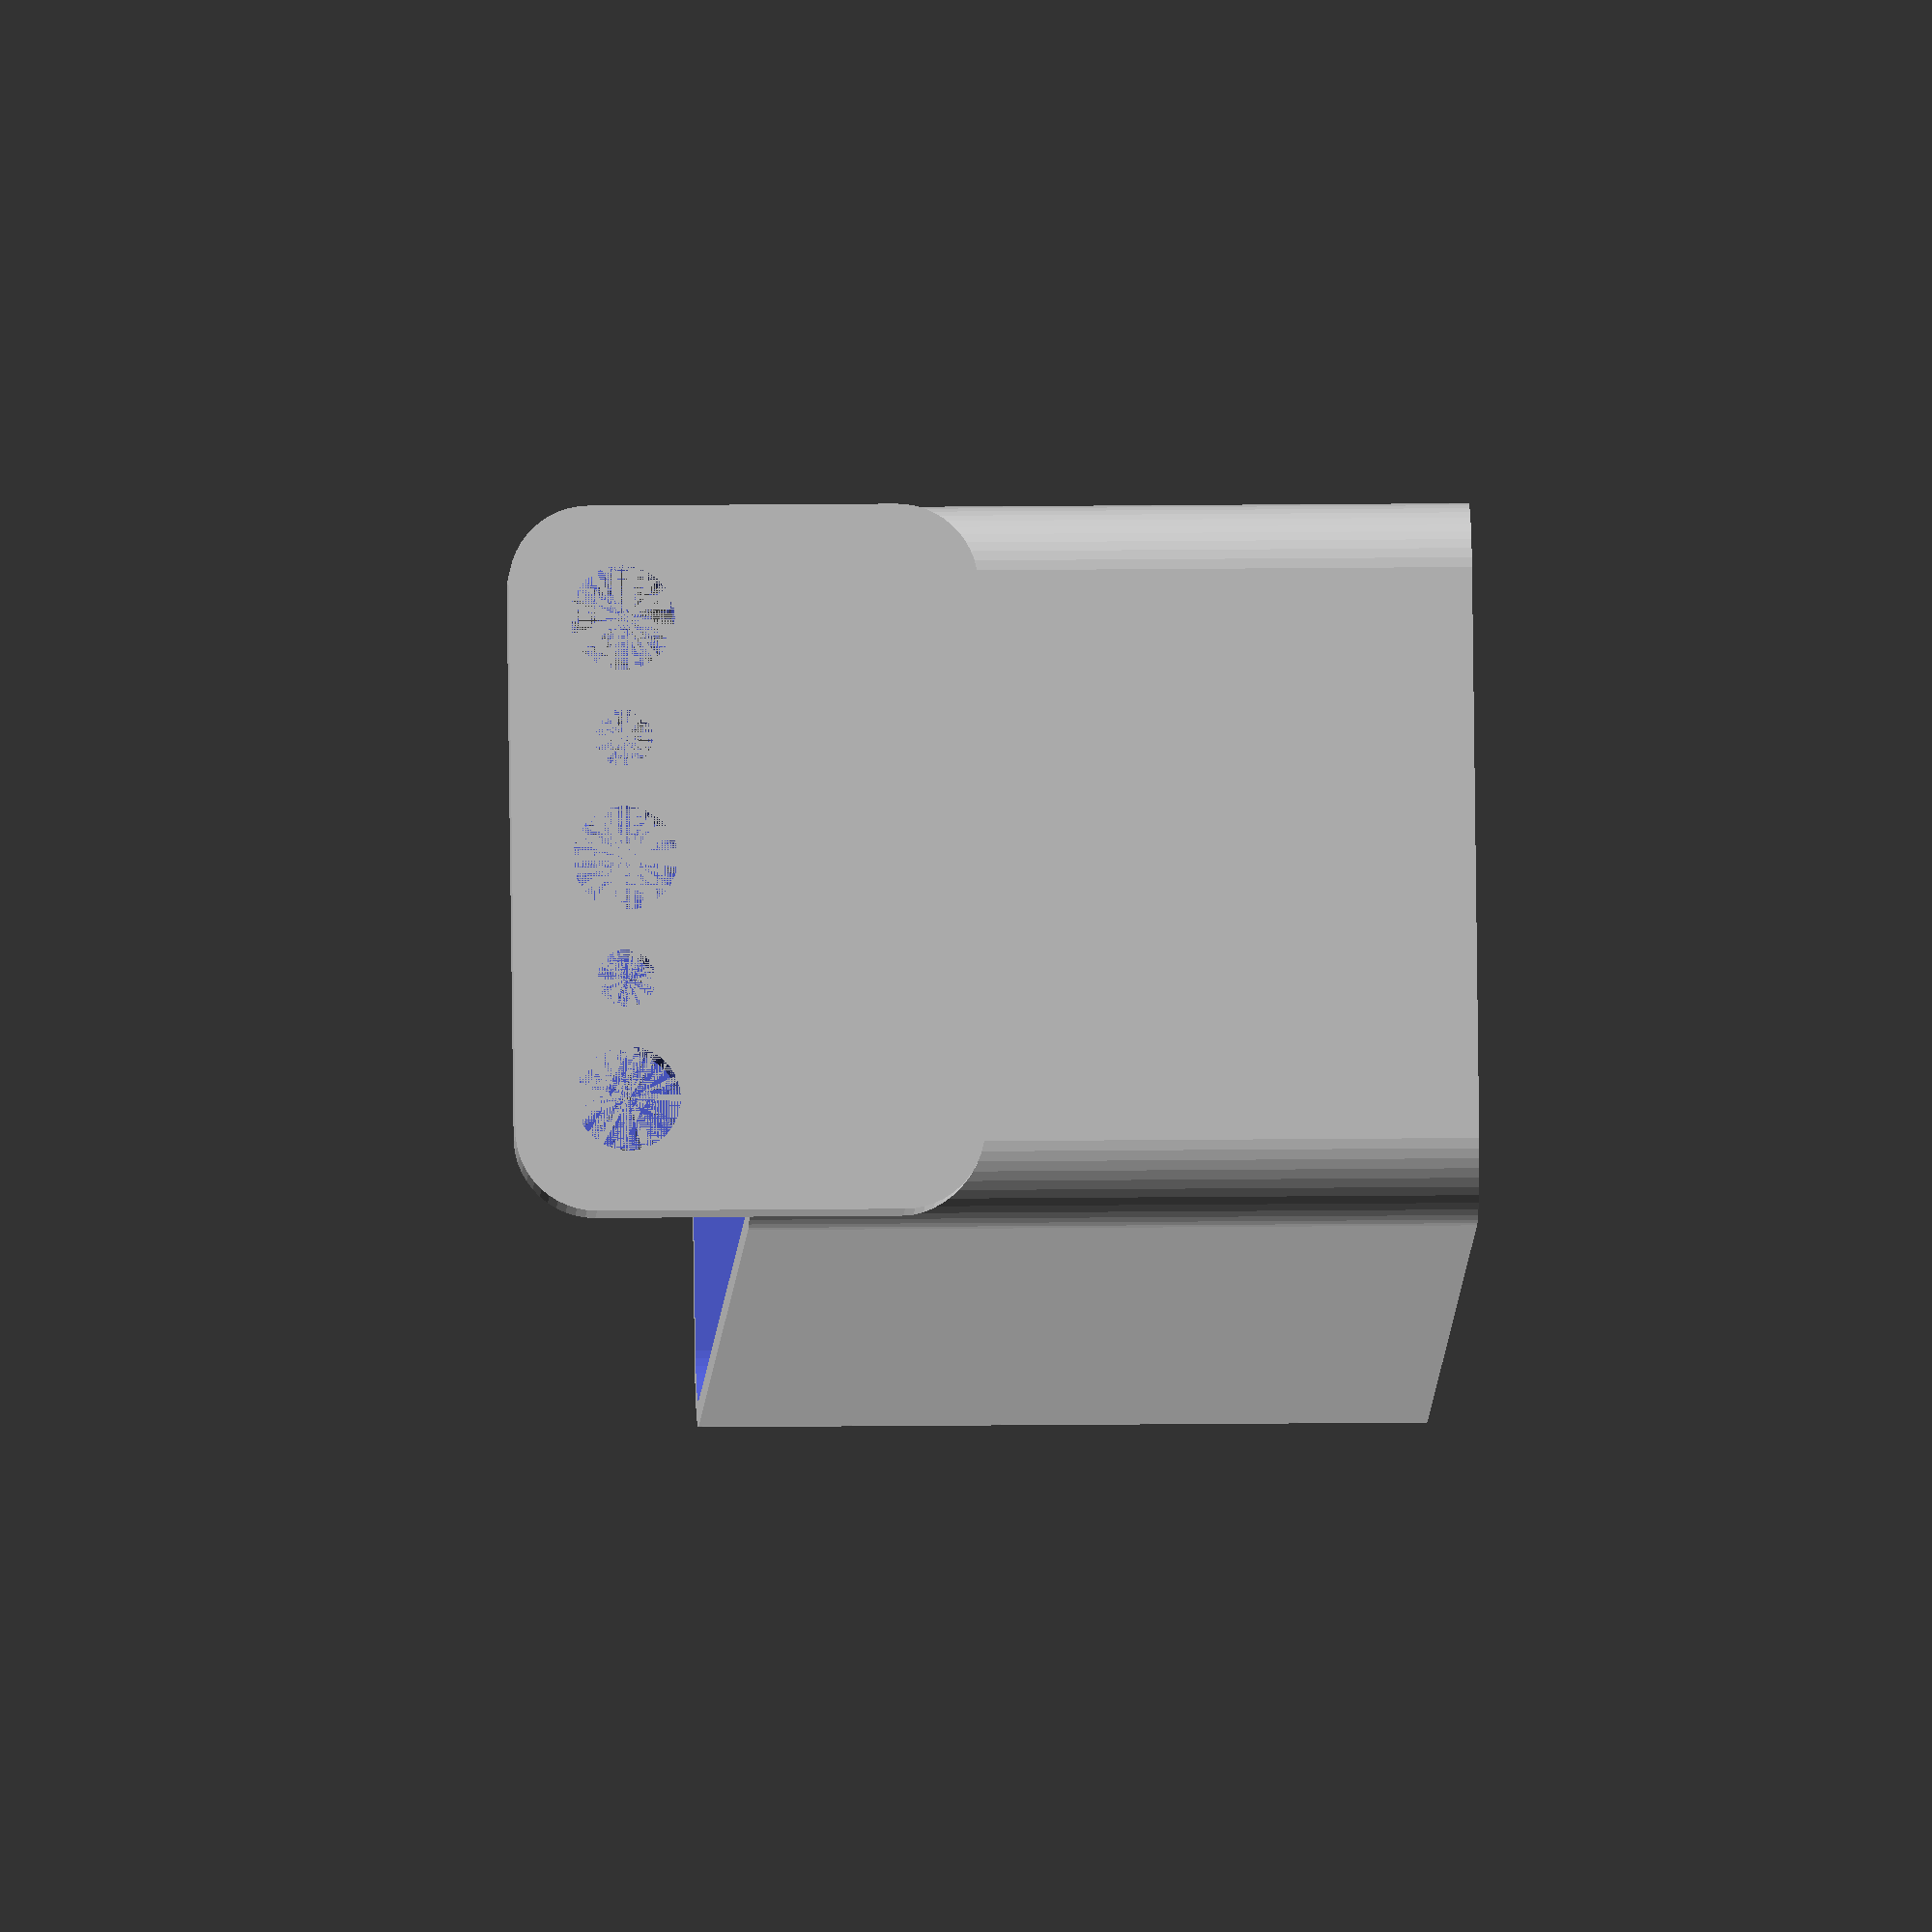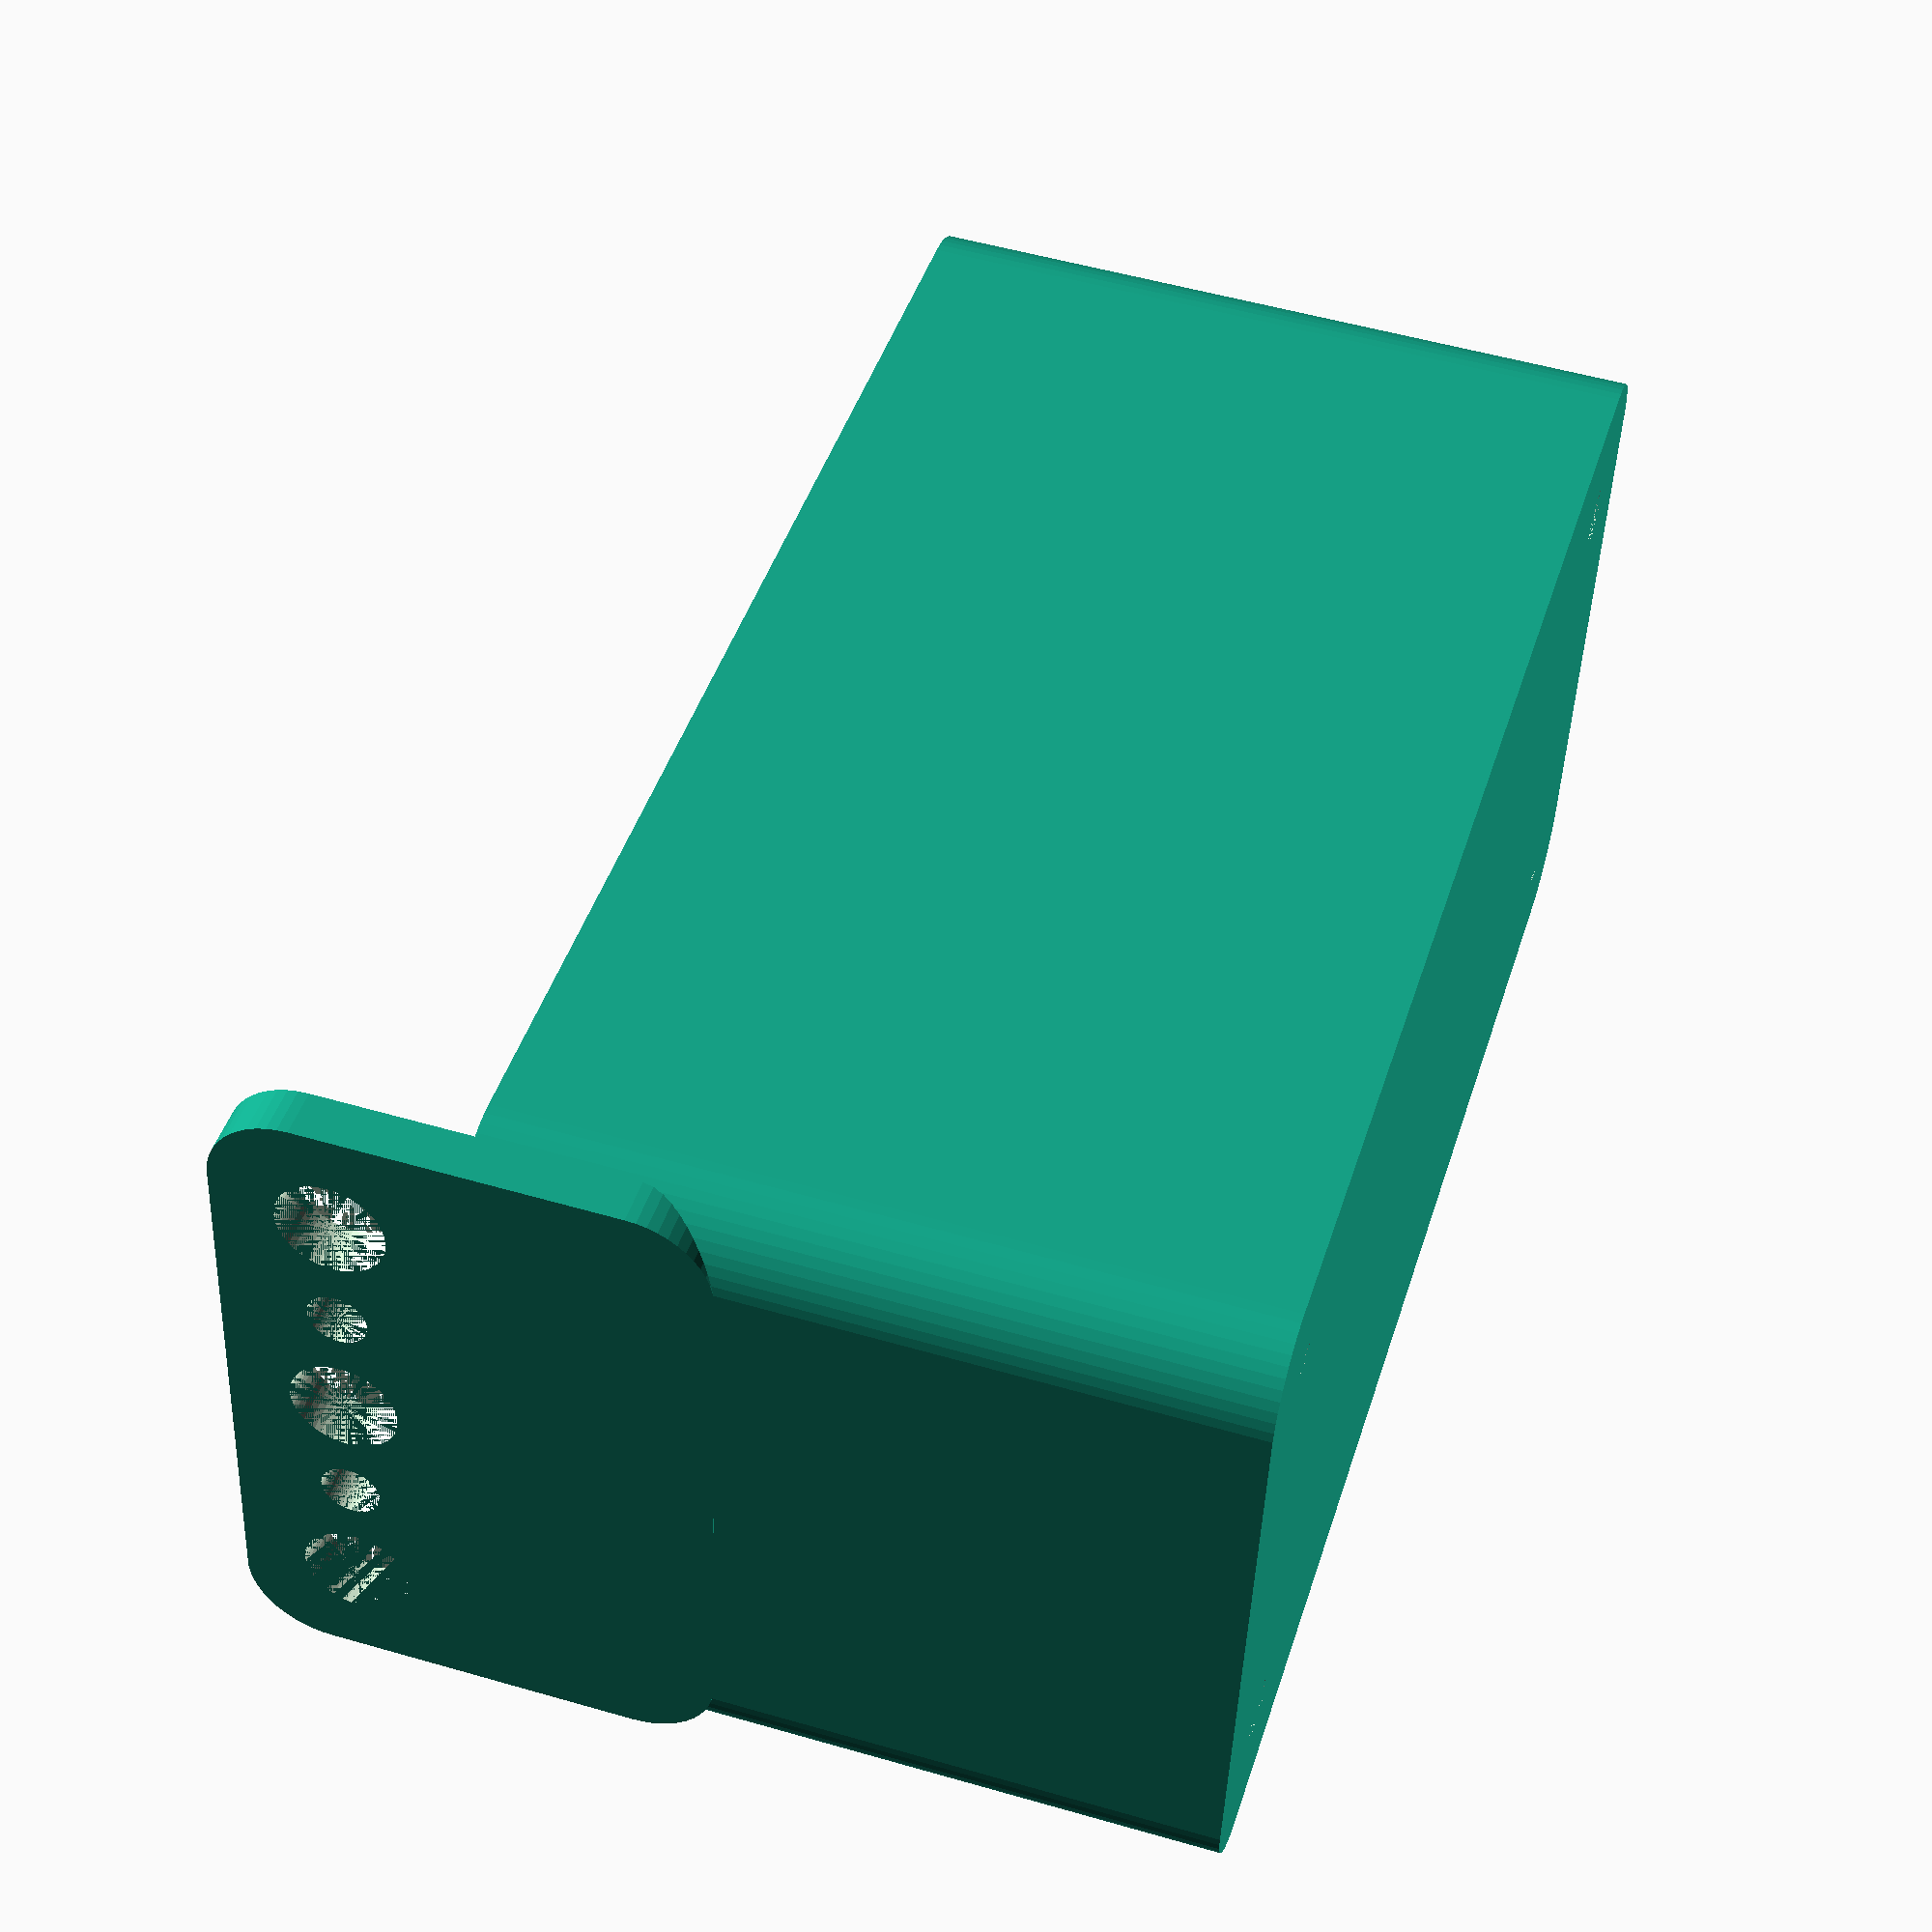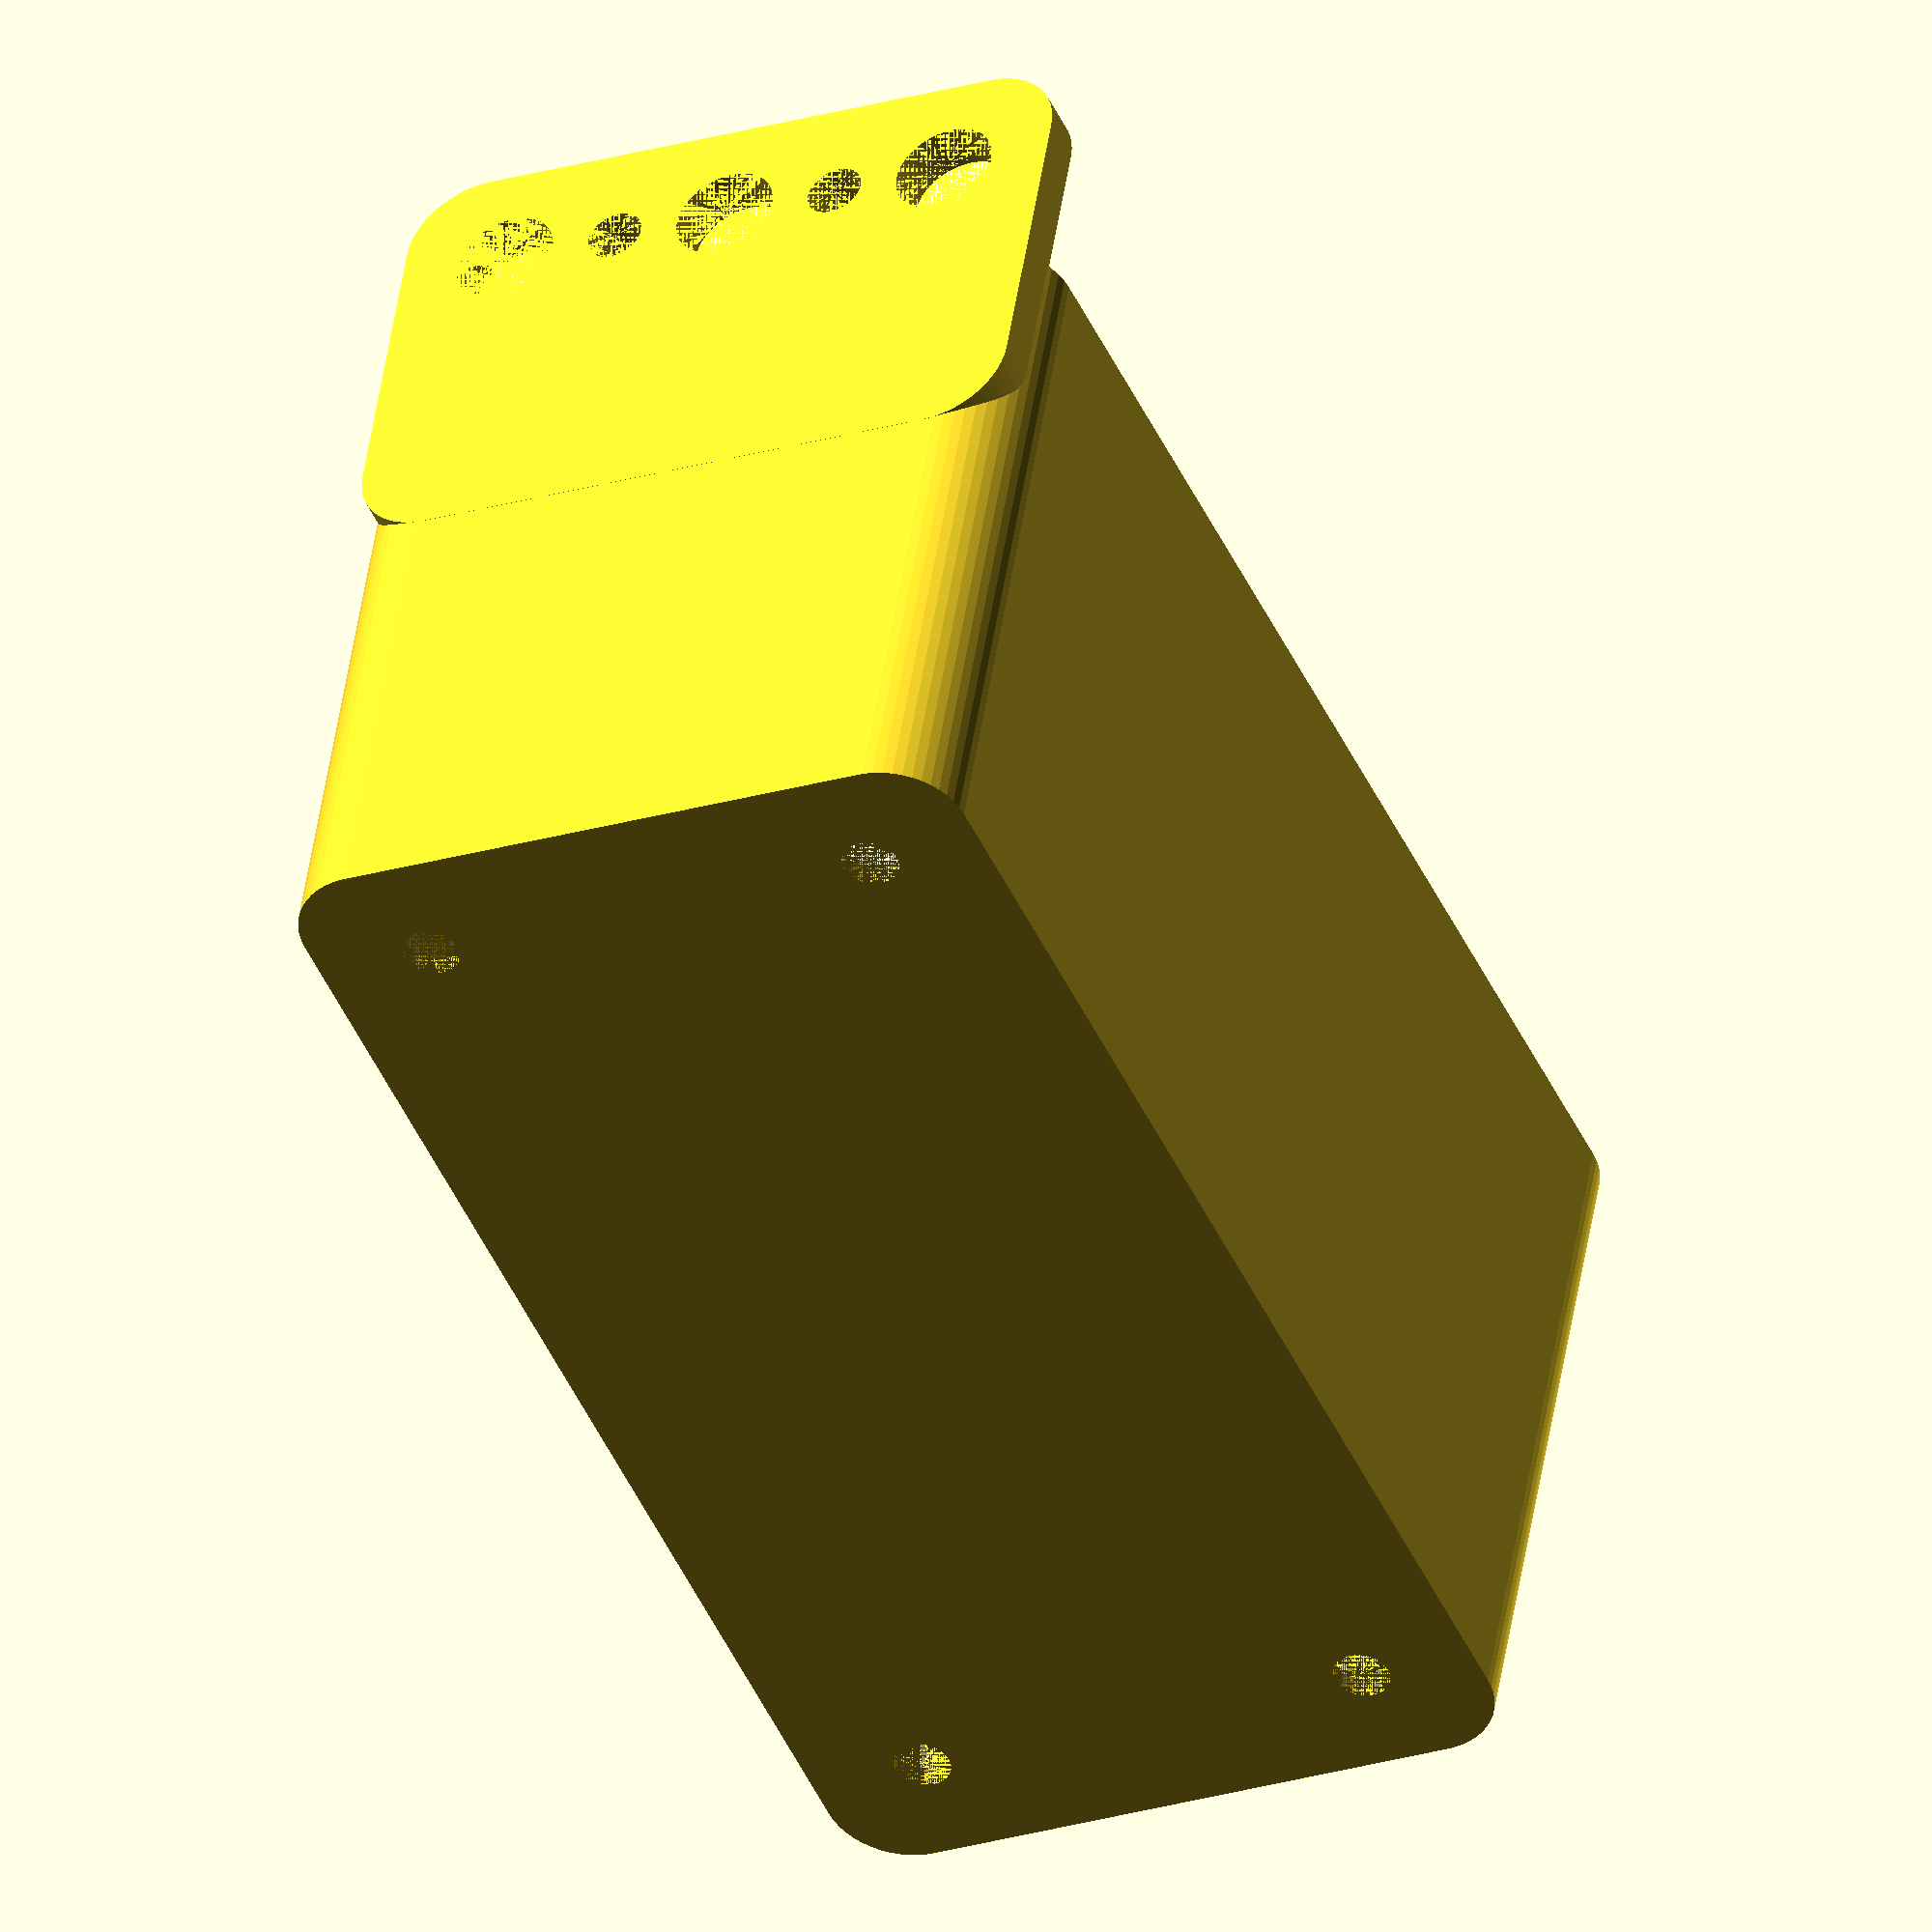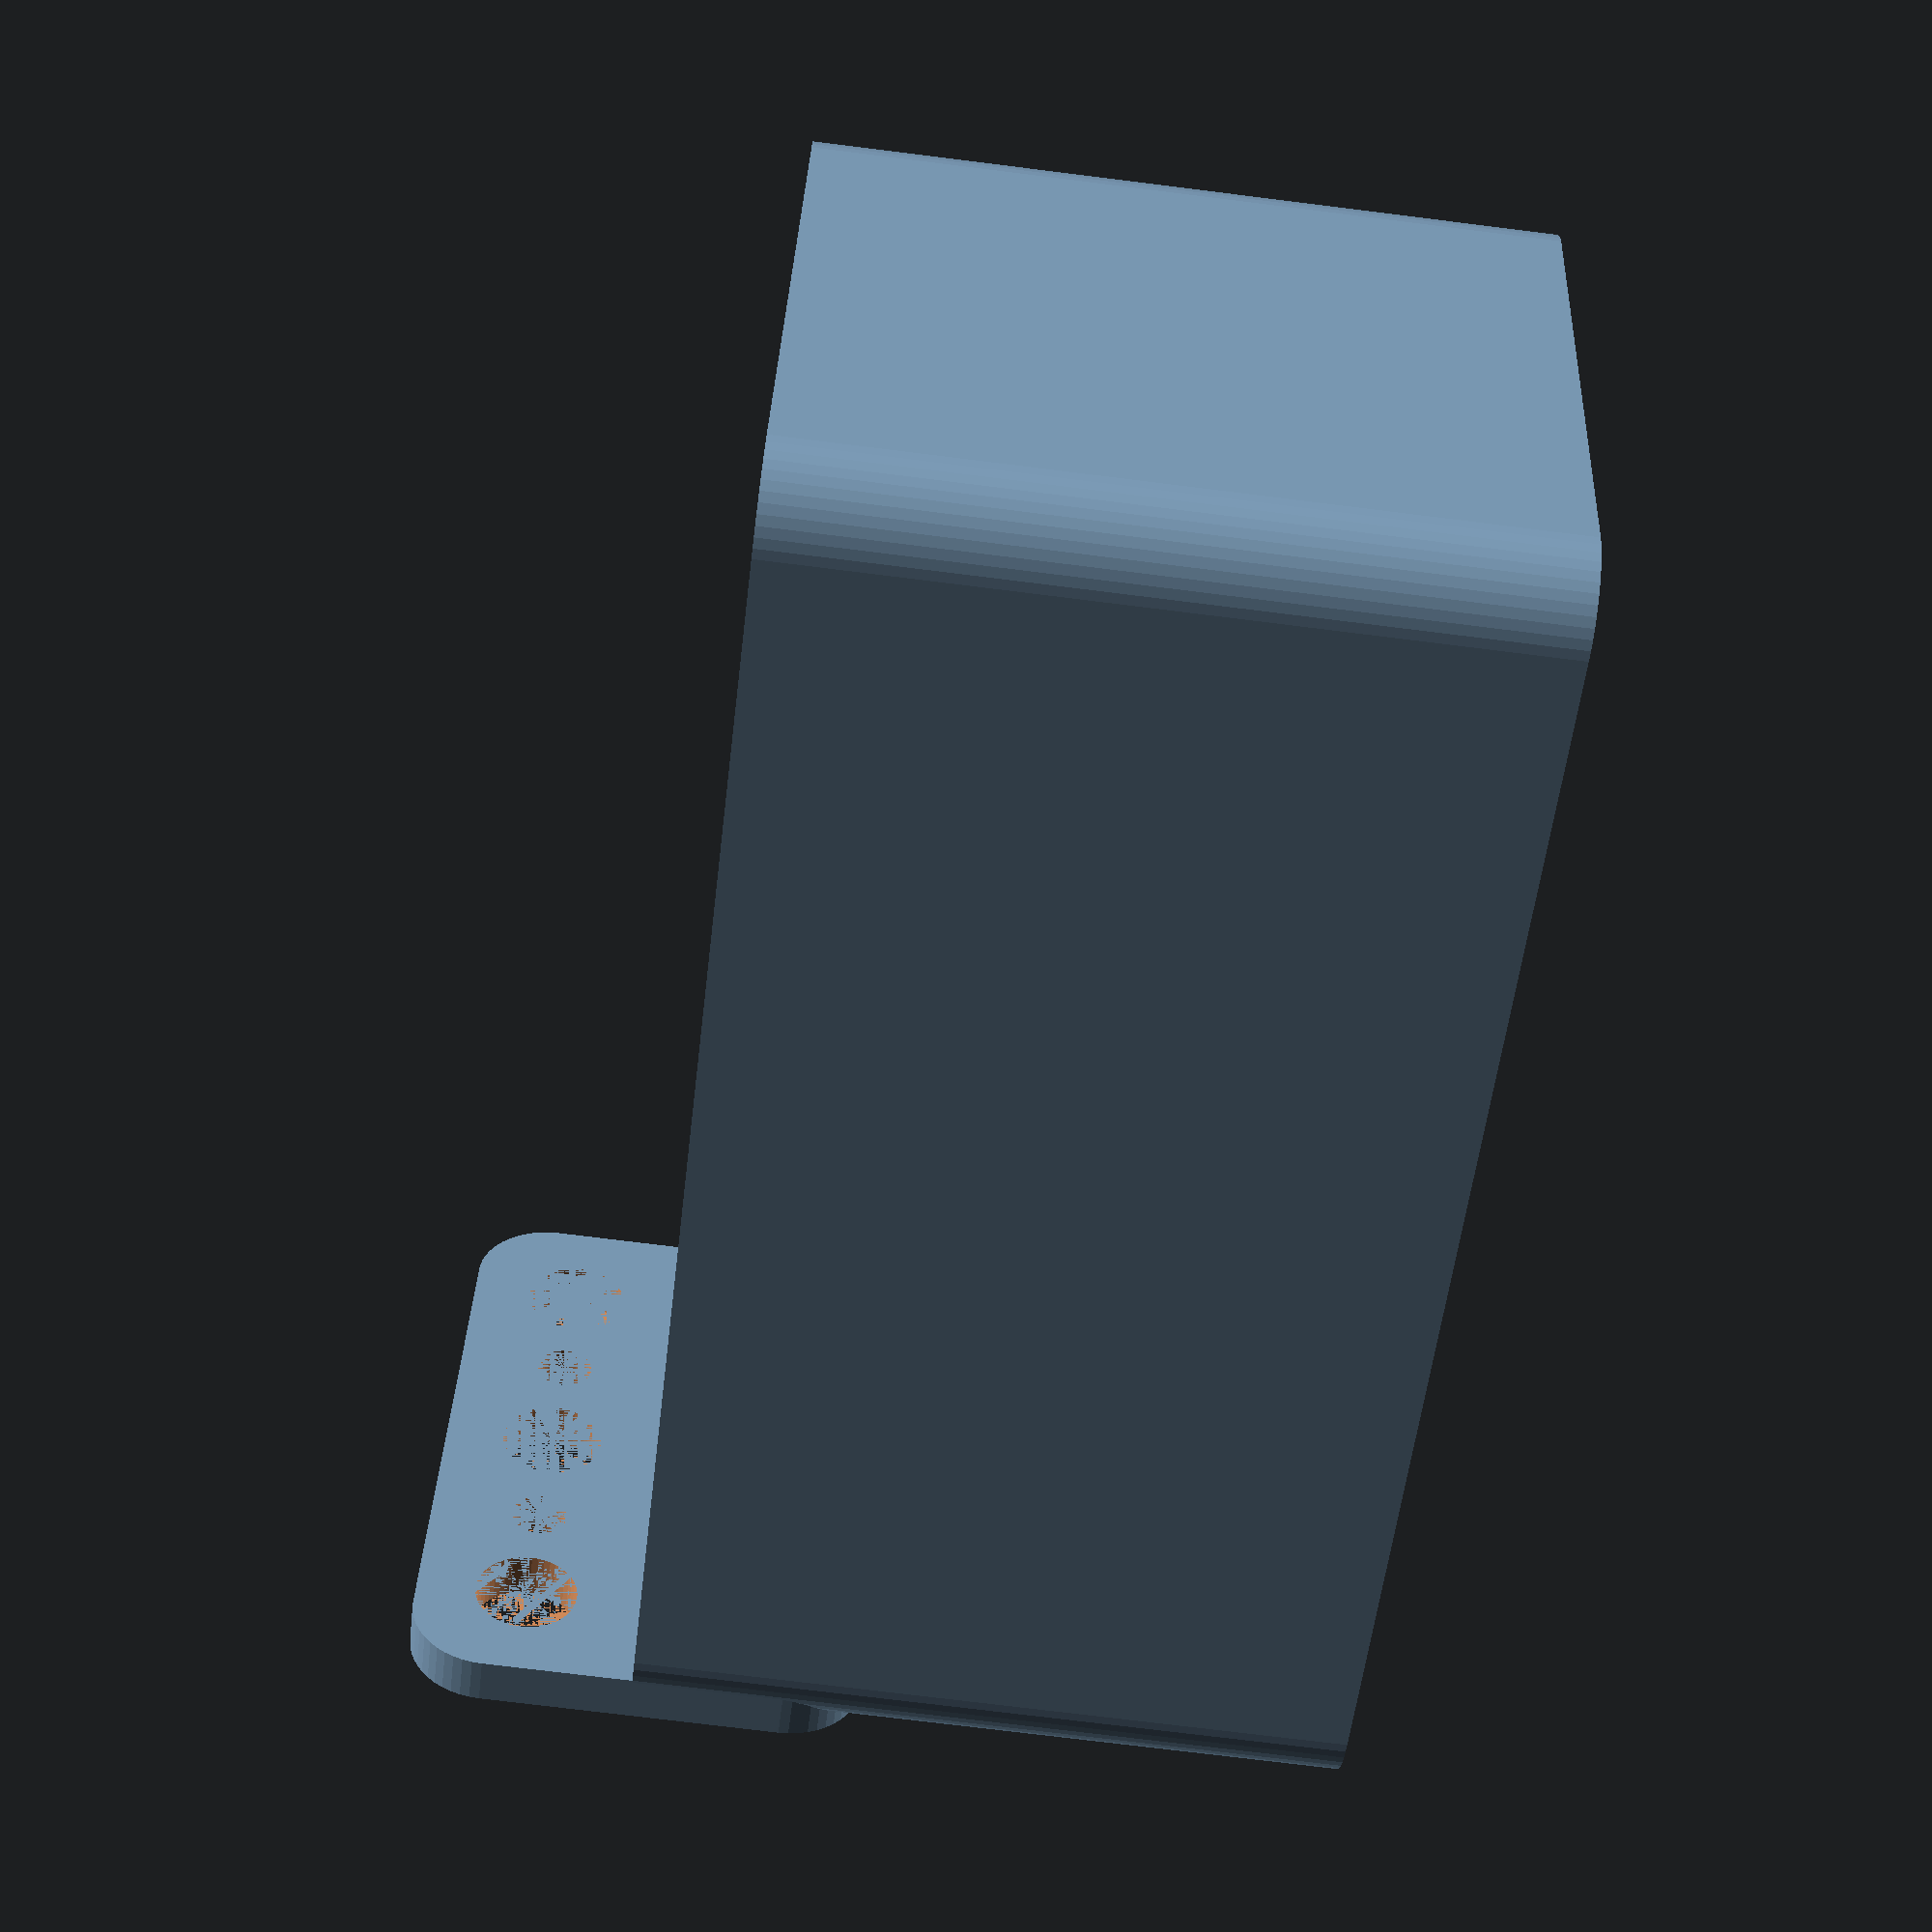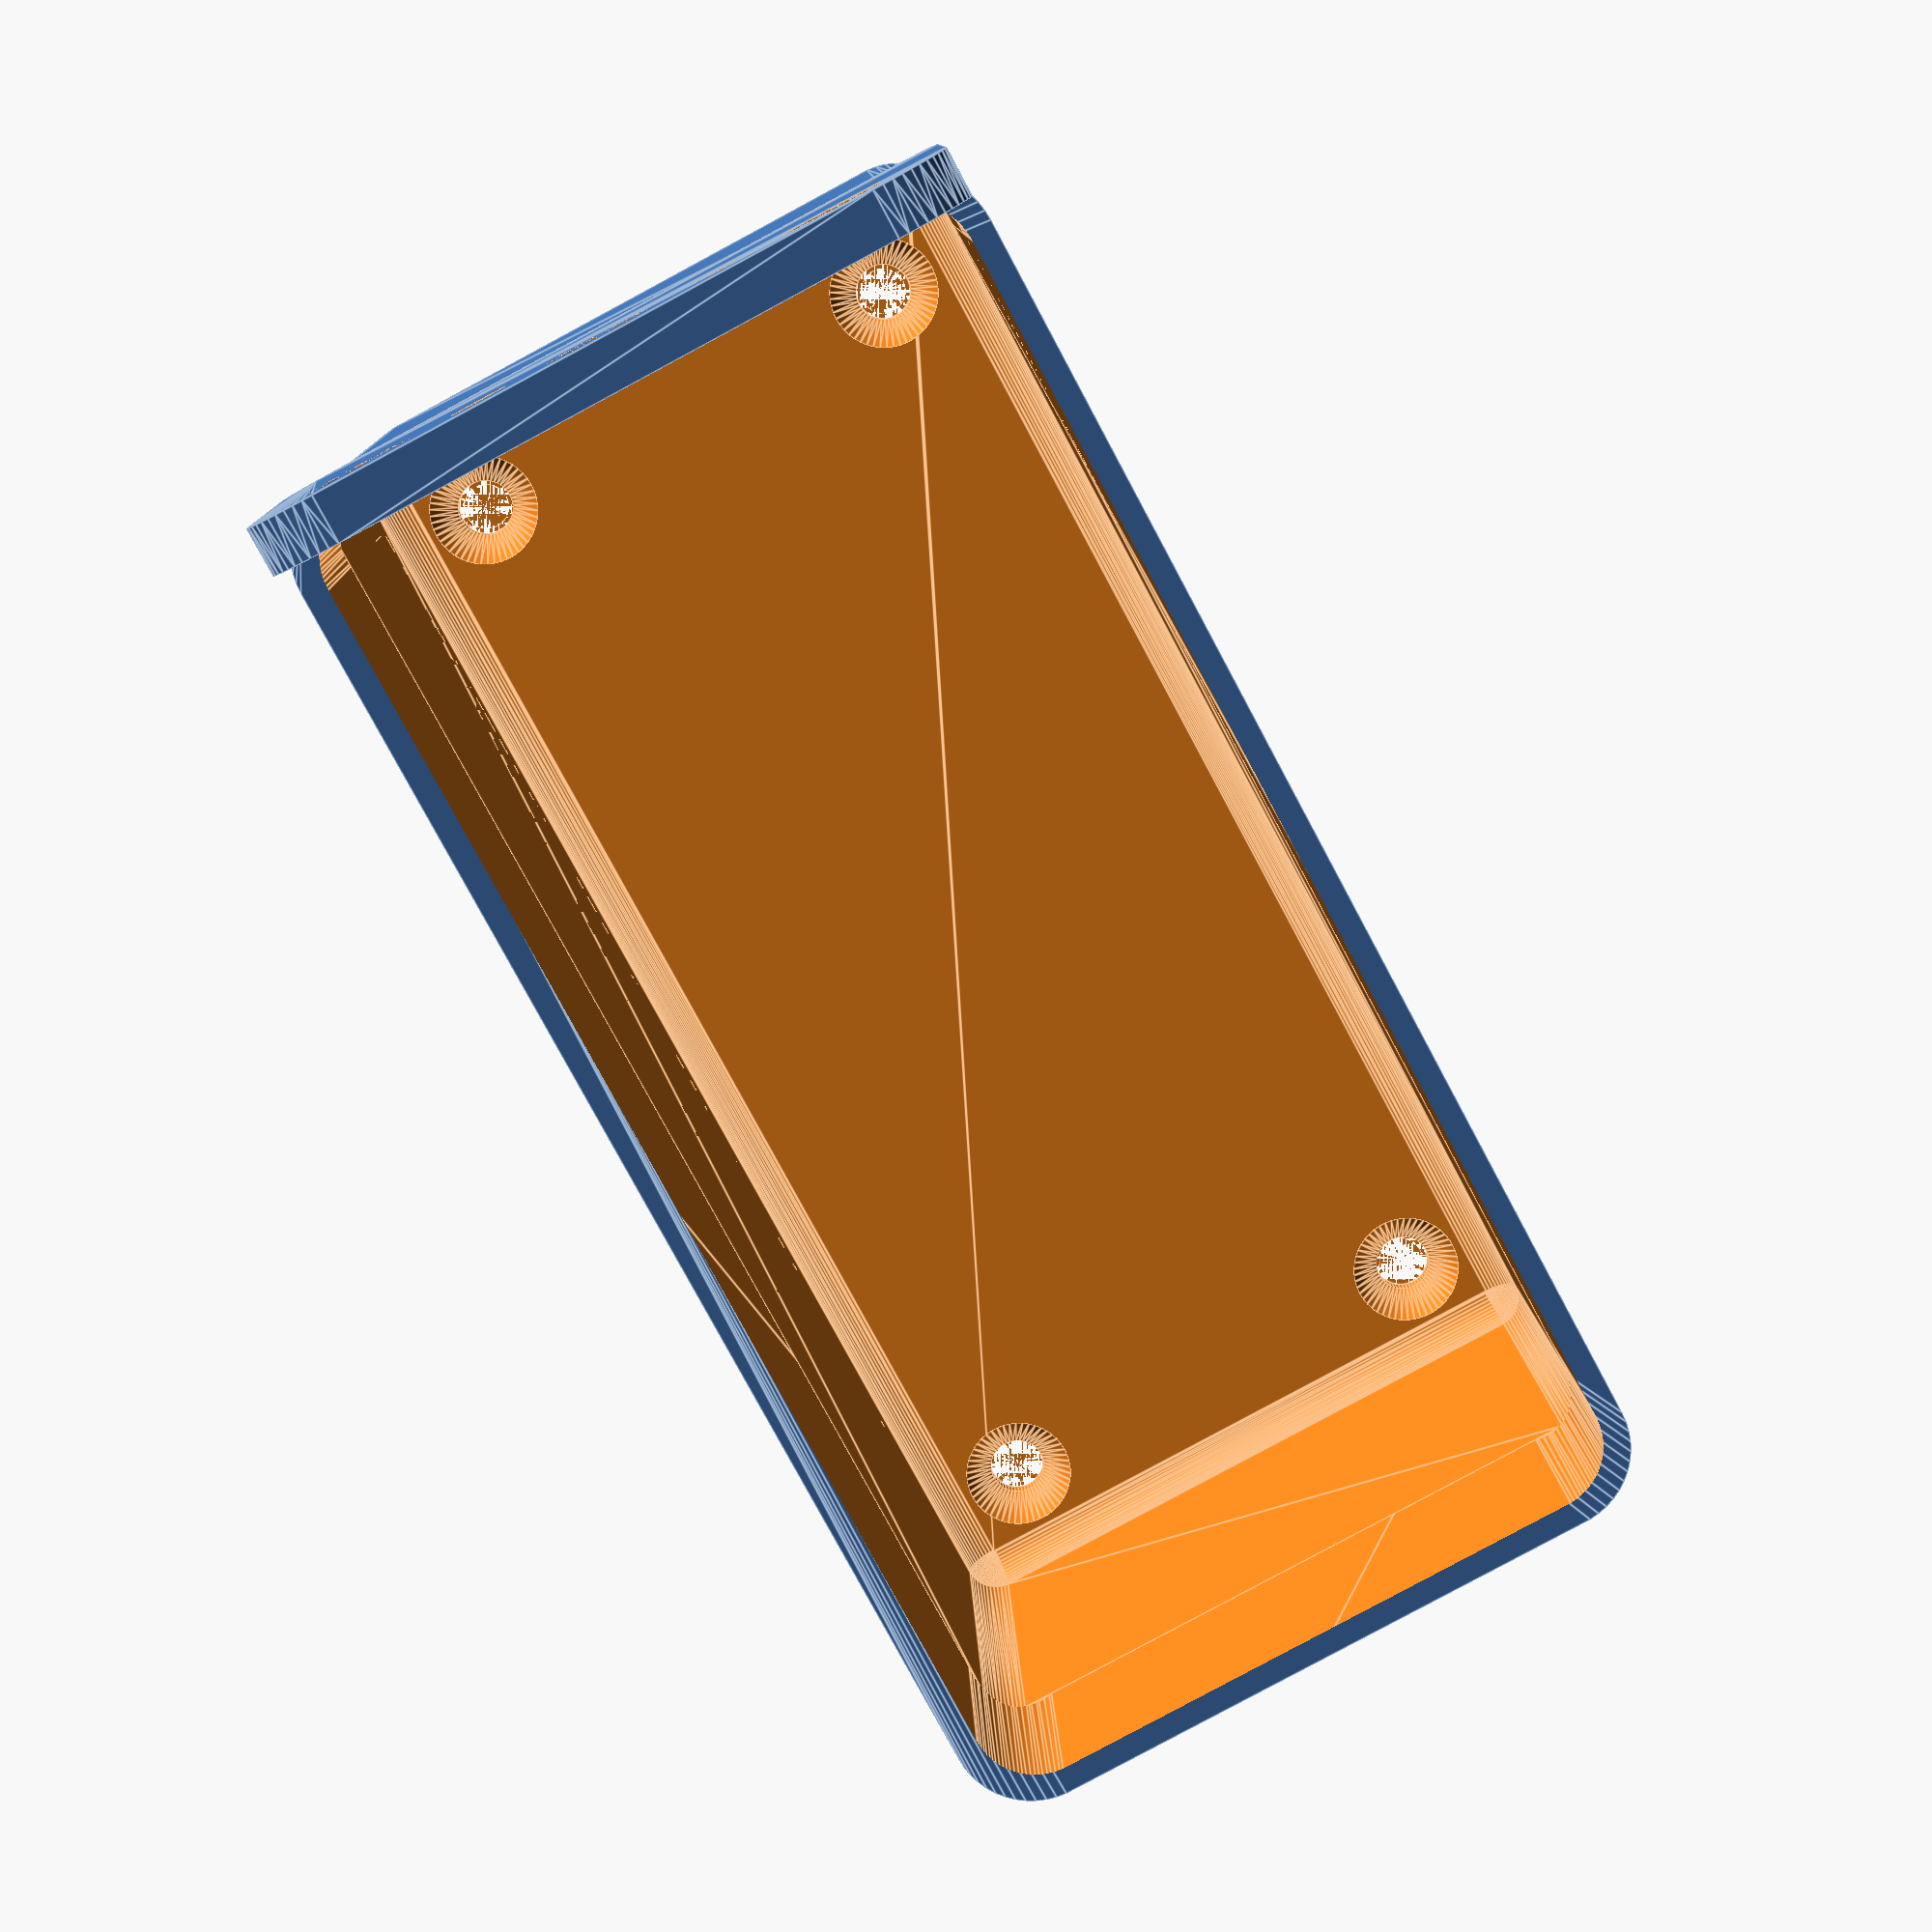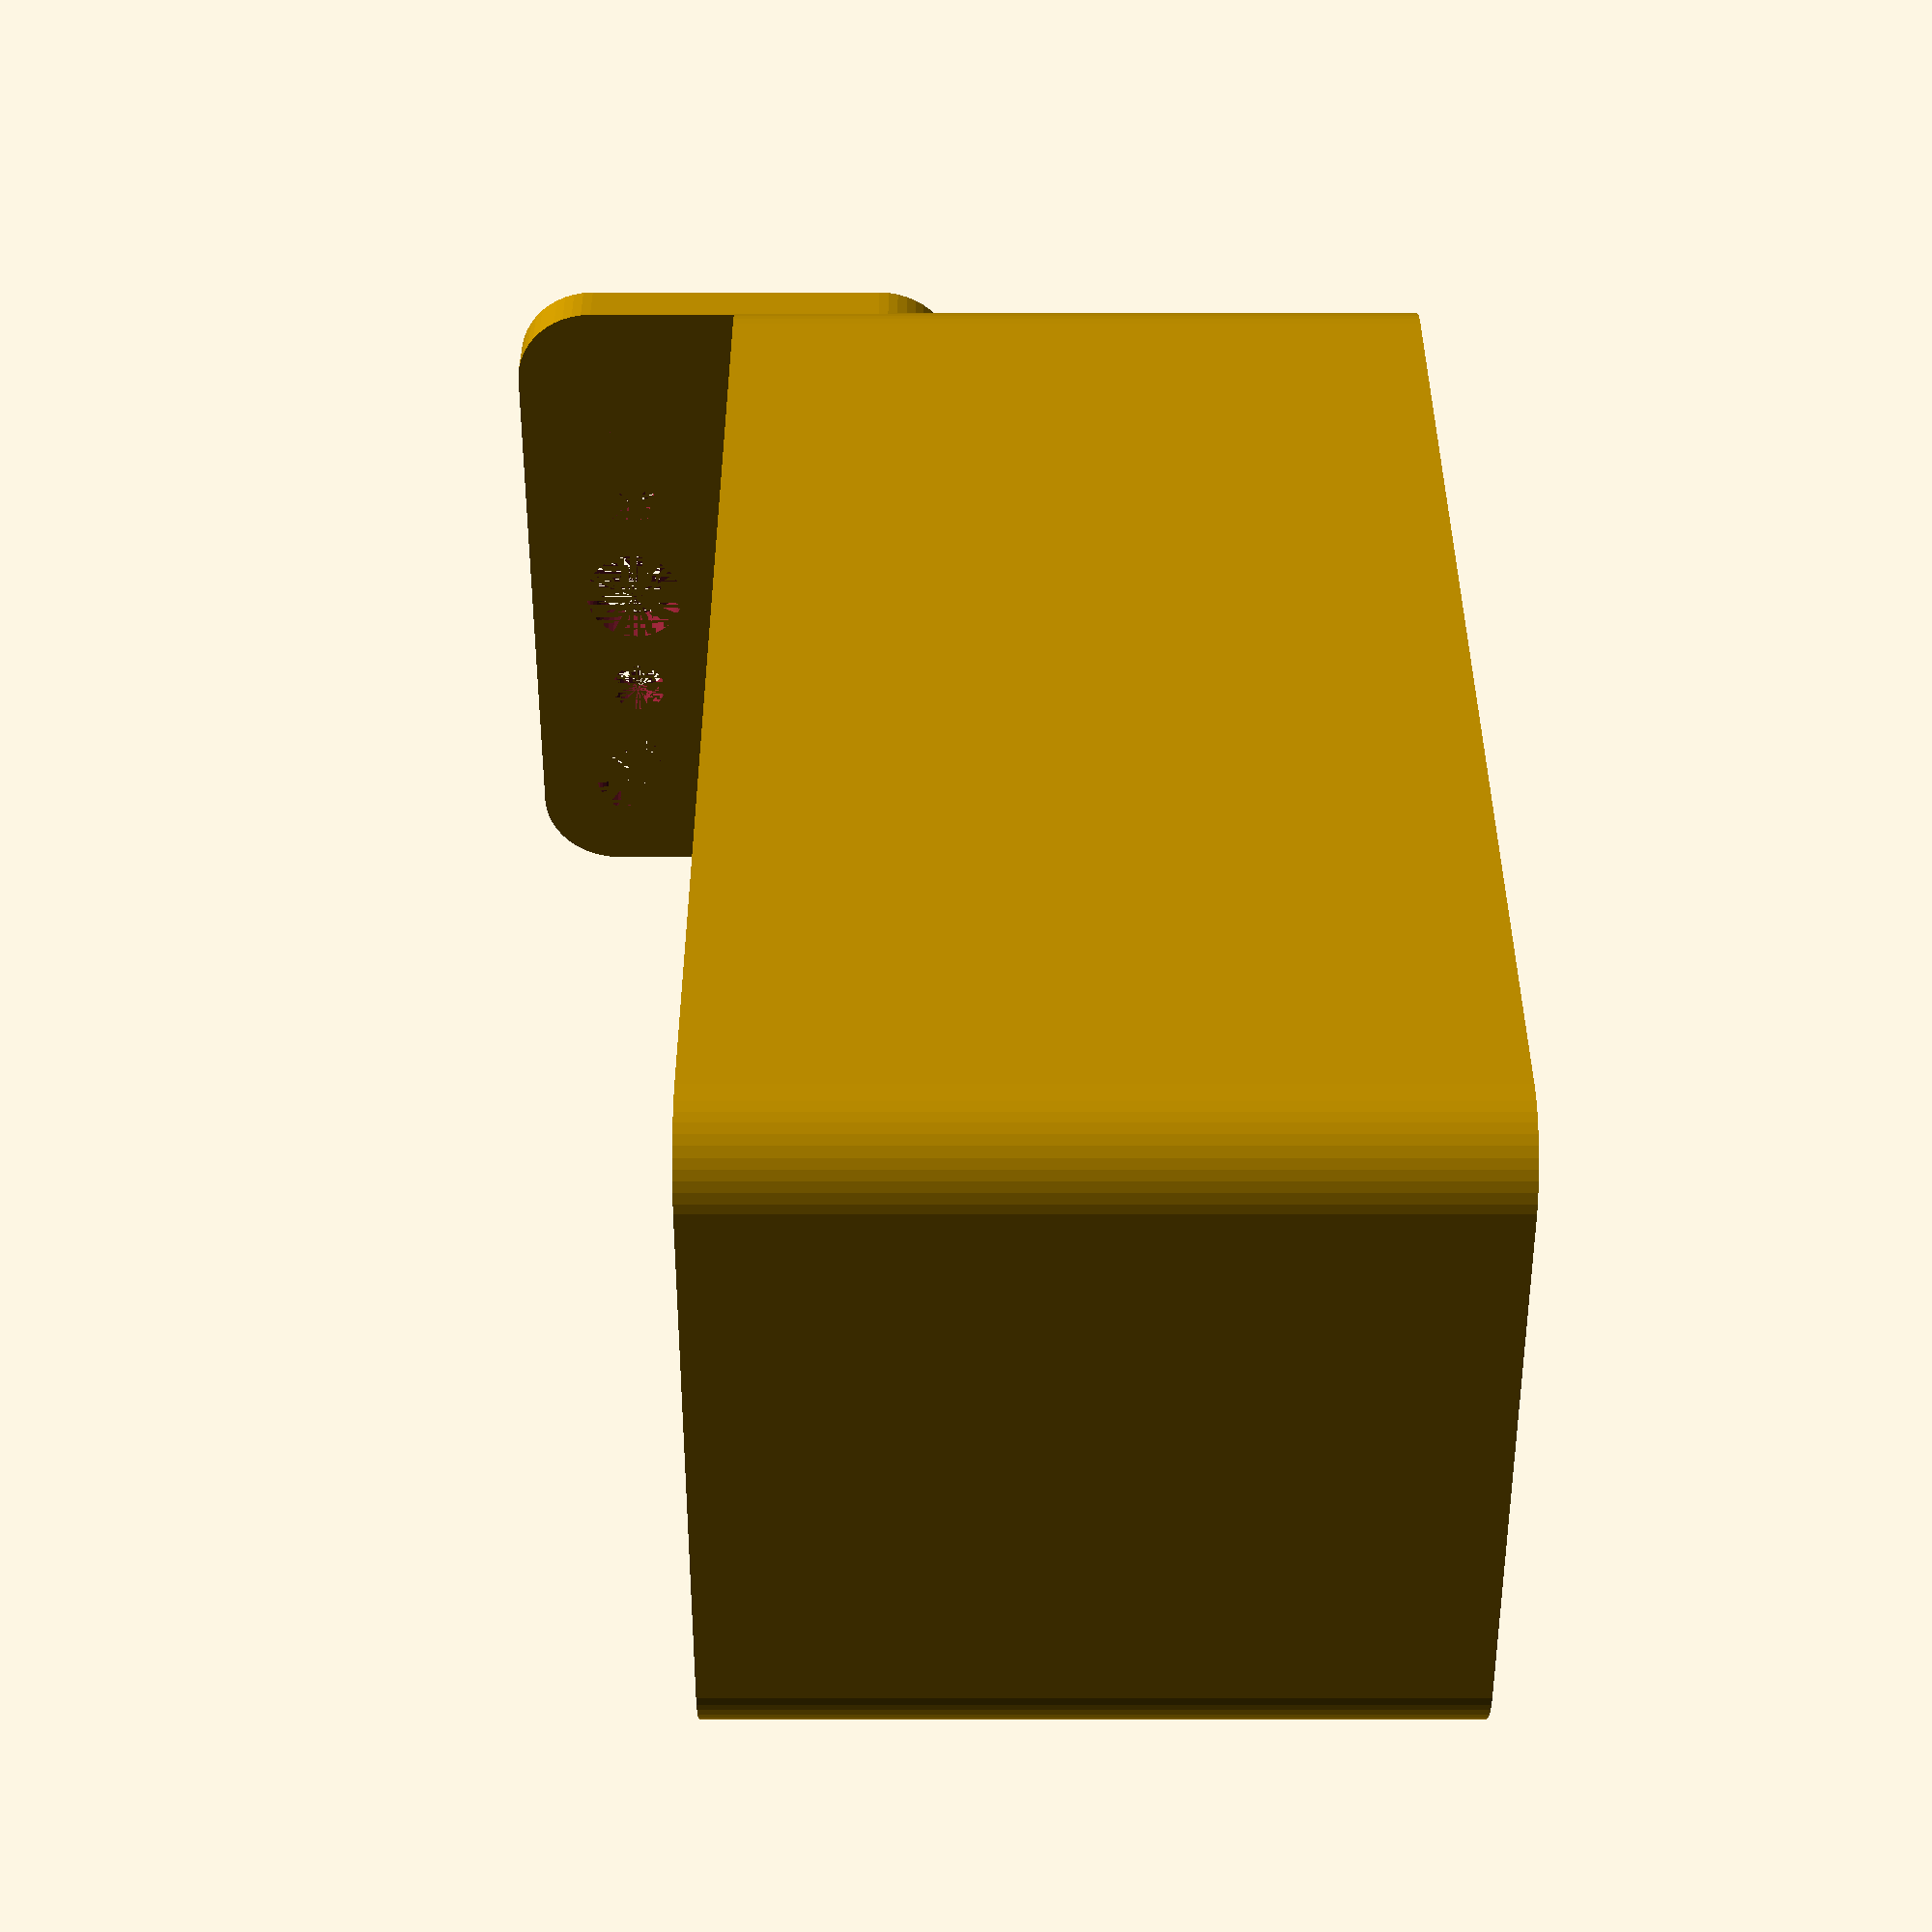
<openscad>
$fn = 50;


difference() {
	union() {
		difference() {
			union() {
				hull() {
					translate(v = [-17.5000000000, 40.0000000000, 0]) {
						cylinder(h = 45, r = 5);
					}
					translate(v = [17.5000000000, 40.0000000000, 0]) {
						cylinder(h = 45, r = 5);
					}
					translate(v = [-17.5000000000, -40.0000000000, 0]) {
						cylinder(h = 45, r = 5);
					}
					translate(v = [17.5000000000, -40.0000000000, 0]) {
						cylinder(h = 45, r = 5);
					}
				}
			}
			union() {
				translate(v = [-15.0000000000, -37.5000000000, 3]) {
					rotate(a = [0, 0, 0]) {
						difference() {
							union() {
								translate(v = [0, 0, -3.0000000000]) {
									cylinder(h = 3, r = 1.5000000000);
								}
								translate(v = [0, 0, -1.9000000000]) {
									cylinder(h = 1.9000000000, r1 = 1.8000000000, r2 = 3.6000000000);
								}
								cylinder(h = 250, r = 3.6000000000);
								translate(v = [0, 0, -3.0000000000]) {
									cylinder(h = 3, r = 1.8000000000);
								}
								translate(v = [0, 0, -3.0000000000]) {
									cylinder(h = 3, r = 1.5000000000);
								}
							}
							union();
						}
					}
				}
				translate(v = [15.0000000000, -37.5000000000, 3]) {
					rotate(a = [0, 0, 0]) {
						difference() {
							union() {
								translate(v = [0, 0, -3.0000000000]) {
									cylinder(h = 3, r = 1.5000000000);
								}
								translate(v = [0, 0, -1.9000000000]) {
									cylinder(h = 1.9000000000, r1 = 1.8000000000, r2 = 3.6000000000);
								}
								cylinder(h = 250, r = 3.6000000000);
								translate(v = [0, 0, -3.0000000000]) {
									cylinder(h = 3, r = 1.8000000000);
								}
								translate(v = [0, 0, -3.0000000000]) {
									cylinder(h = 3, r = 1.5000000000);
								}
							}
							union();
						}
					}
				}
				translate(v = [-15.0000000000, 37.5000000000, 3]) {
					rotate(a = [0, 0, 0]) {
						difference() {
							union() {
								translate(v = [0, 0, -3.0000000000]) {
									cylinder(h = 3, r = 1.5000000000);
								}
								translate(v = [0, 0, -1.9000000000]) {
									cylinder(h = 1.9000000000, r1 = 1.8000000000, r2 = 3.6000000000);
								}
								cylinder(h = 250, r = 3.6000000000);
								translate(v = [0, 0, -3.0000000000]) {
									cylinder(h = 3, r = 1.8000000000);
								}
								translate(v = [0, 0, -3.0000000000]) {
									cylinder(h = 3, r = 1.5000000000);
								}
							}
							union();
						}
					}
				}
				translate(v = [15.0000000000, 37.5000000000, 3]) {
					rotate(a = [0, 0, 0]) {
						difference() {
							union() {
								translate(v = [0, 0, -3.0000000000]) {
									cylinder(h = 3, r = 1.5000000000);
								}
								translate(v = [0, 0, -1.9000000000]) {
									cylinder(h = 1.9000000000, r1 = 1.8000000000, r2 = 3.6000000000);
								}
								cylinder(h = 250, r = 3.6000000000);
								translate(v = [0, 0, -3.0000000000]) {
									cylinder(h = 3, r = 1.8000000000);
								}
								translate(v = [0, 0, -3.0000000000]) {
									cylinder(h = 3, r = 1.5000000000);
								}
							}
							union();
						}
					}
				}
				translate(v = [0, 0, 2.9925000000]) {
					hull() {
						union() {
							translate(v = [-17.0000000000, 39.5000000000, 4]) {
								cylinder(h = 82, r = 4);
							}
							translate(v = [-17.0000000000, 39.5000000000, 4]) {
								sphere(r = 4);
							}
							translate(v = [-17.0000000000, 39.5000000000, 86]) {
								sphere(r = 4);
							}
						}
						union() {
							translate(v = [17.0000000000, 39.5000000000, 4]) {
								cylinder(h = 82, r = 4);
							}
							translate(v = [17.0000000000, 39.5000000000, 4]) {
								sphere(r = 4);
							}
							translate(v = [17.0000000000, 39.5000000000, 86]) {
								sphere(r = 4);
							}
						}
						union() {
							translate(v = [-17.0000000000, -39.5000000000, 4]) {
								cylinder(h = 82, r = 4);
							}
							translate(v = [-17.0000000000, -39.5000000000, 4]) {
								sphere(r = 4);
							}
							translate(v = [-17.0000000000, -39.5000000000, 86]) {
								sphere(r = 4);
							}
						}
						union() {
							translate(v = [17.0000000000, -39.5000000000, 4]) {
								cylinder(h = 82, r = 4);
							}
							translate(v = [17.0000000000, -39.5000000000, 4]) {
								sphere(r = 4);
							}
							translate(v = [17.0000000000, -39.5000000000, 86]) {
								sphere(r = 4);
							}
						}
					}
				}
			}
		}
		union() {
			translate(v = [0, 45.0000000000, 45]) {
				rotate(a = [90, 0, 0]) {
					hull() {
						translate(v = [-17.0000000000, 9.5000000000, 0]) {
							cylinder(h = 3, r = 5);
						}
						translate(v = [17.0000000000, 9.5000000000, 0]) {
							cylinder(h = 3, r = 5);
						}
						translate(v = [-17.0000000000, -9.5000000000, 0]) {
							cylinder(h = 3, r = 5);
						}
						translate(v = [17.0000000000, -9.5000000000, 0]) {
							cylinder(h = 3, r = 5);
						}
					}
				}
			}
		}
	}
	union() {
		translate(v = [0, 0, 2.9925000000]) {
			hull() {
				union() {
					translate(v = [-19.0000000000, 41.5000000000, 2]) {
						cylinder(h = 26, r = 2);
					}
					translate(v = [-19.0000000000, 41.5000000000, 2]) {
						sphere(r = 2);
					}
					translate(v = [-19.0000000000, 41.5000000000, 28]) {
						sphere(r = 2);
					}
				}
				union() {
					translate(v = [19.0000000000, 41.5000000000, 2]) {
						cylinder(h = 26, r = 2);
					}
					translate(v = [19.0000000000, 41.5000000000, 2]) {
						sphere(r = 2);
					}
					translate(v = [19.0000000000, 41.5000000000, 28]) {
						sphere(r = 2);
					}
				}
				union() {
					translate(v = [-19.0000000000, -41.5000000000, 2]) {
						cylinder(h = 26, r = 2);
					}
					translate(v = [-19.0000000000, -41.5000000000, 2]) {
						sphere(r = 2);
					}
					translate(v = [-19.0000000000, -41.5000000000, 28]) {
						sphere(r = 2);
					}
				}
				union() {
					translate(v = [19.0000000000, -41.5000000000, 2]) {
						cylinder(h = 26, r = 2);
					}
					translate(v = [19.0000000000, -41.5000000000, 2]) {
						sphere(r = 2);
					}
					translate(v = [19.0000000000, -41.5000000000, 28]) {
						sphere(r = 2);
					}
				}
			}
		}
		translate(v = [-15.0000000000, 45.0000000000, 52.5000000000]) {
			rotate(a = [90, 0, 0]) {
				cylinder(h = 3, r = 3.2500000000);
			}
		}
		translate(v = [-7.5000000000, 45.0000000000, 52.5000000000]) {
			rotate(a = [90, 0, 0]) {
				cylinder(h = 3, r = 1.8000000000);
			}
		}
		translate(v = [0.0000000000, 45.0000000000, 52.5000000000]) {
			rotate(a = [90, 0, 0]) {
				cylinder(h = 3, r = 3.2500000000);
			}
		}
		translate(v = [7.5000000000, 45.0000000000, 52.5000000000]) {
			rotate(a = [90, 0, 0]) {
				cylinder(h = 3, r = 1.8000000000);
			}
		}
		translate(v = [15.0000000000, 45.0000000000, 52.5000000000]) {
			rotate(a = [90, 0, 0]) {
				cylinder(h = 3, r = 3.2500000000);
			}
		}
		translate(v = [15.0000000000, 45.0000000000, 52.5000000000]) {
			rotate(a = [90, 0, 0]) {
				cylinder(h = 3, r = 3.2500000000);
			}
		}
	}
}
</openscad>
<views>
elev=170.7 azim=252.0 roll=92.3 proj=o view=solid
elev=307.5 azim=82.4 roll=107.3 proj=p view=solid
elev=133.2 azim=204.1 roll=351.7 proj=o view=solid
elev=254.6 azim=109.4 roll=97.1 proj=p view=wireframe
elev=169.9 azim=151.8 roll=181.9 proj=p view=edges
elev=26.5 azim=333.6 roll=90.0 proj=p view=wireframe
</views>
